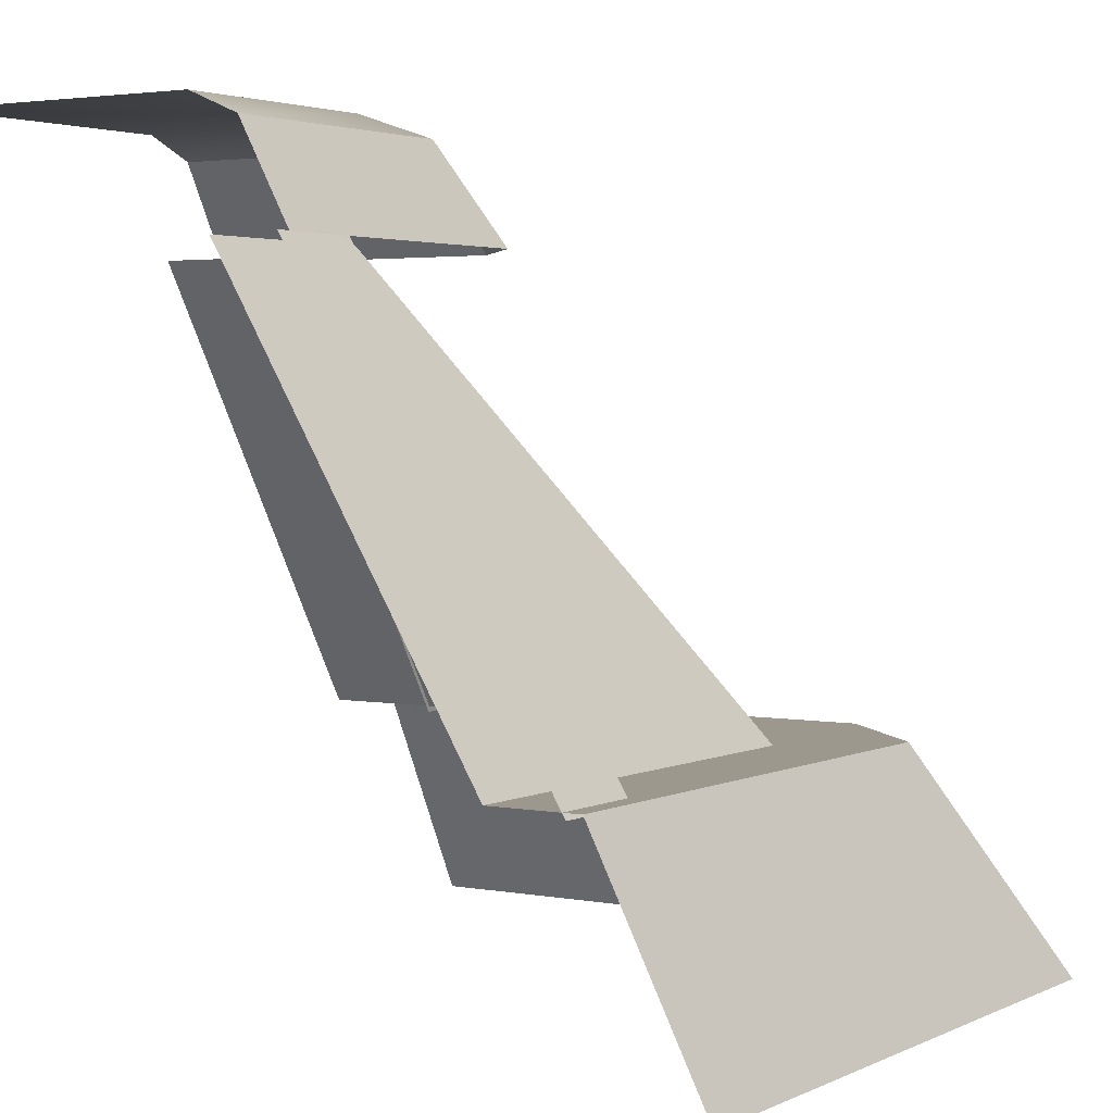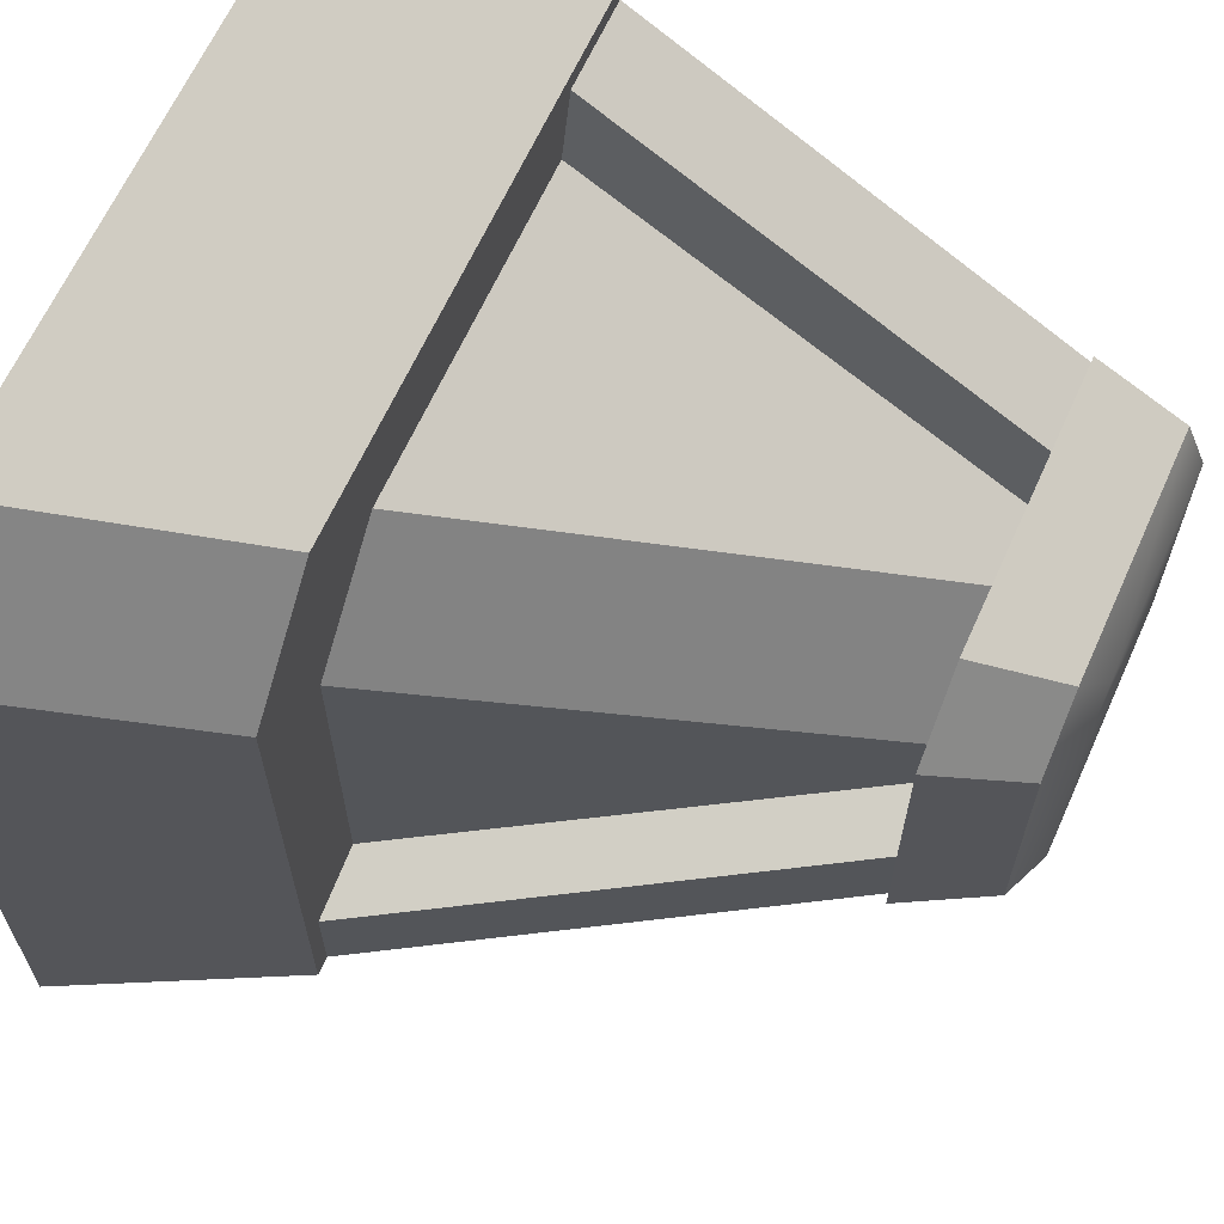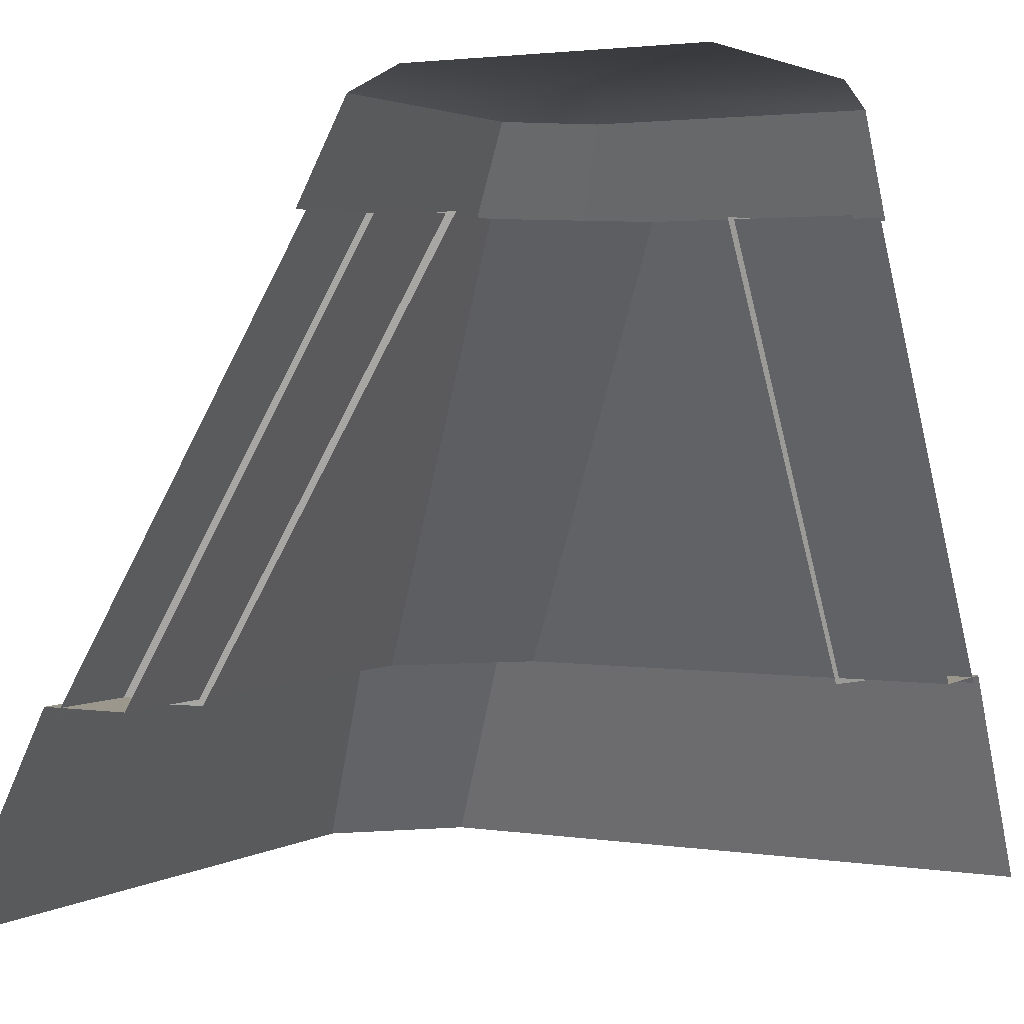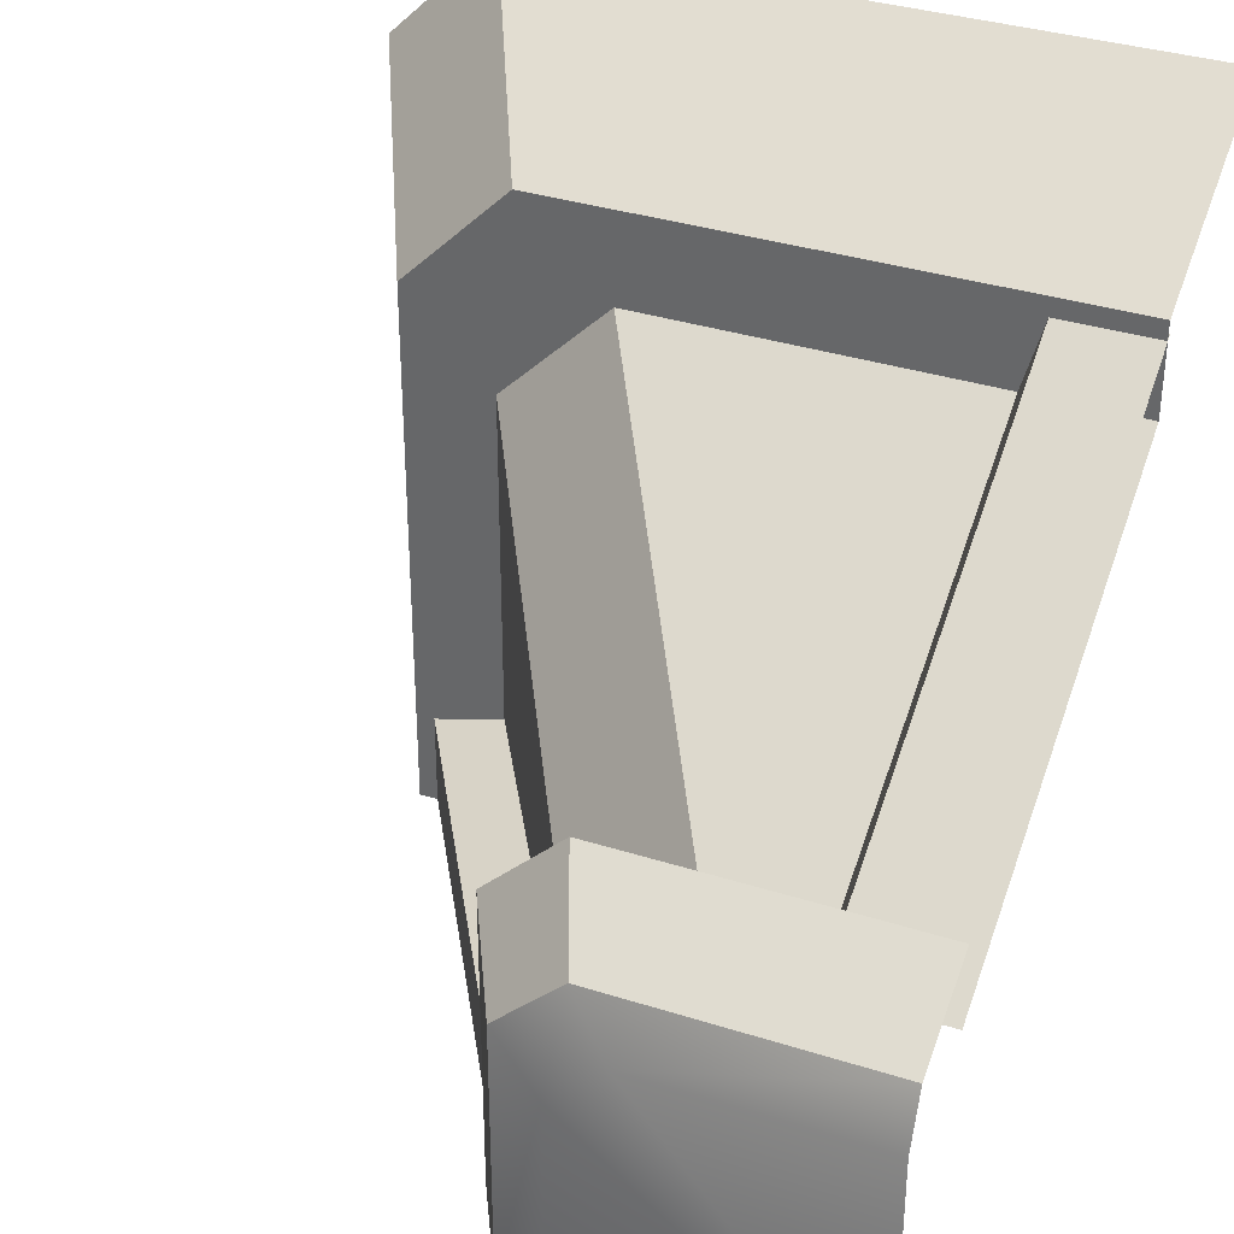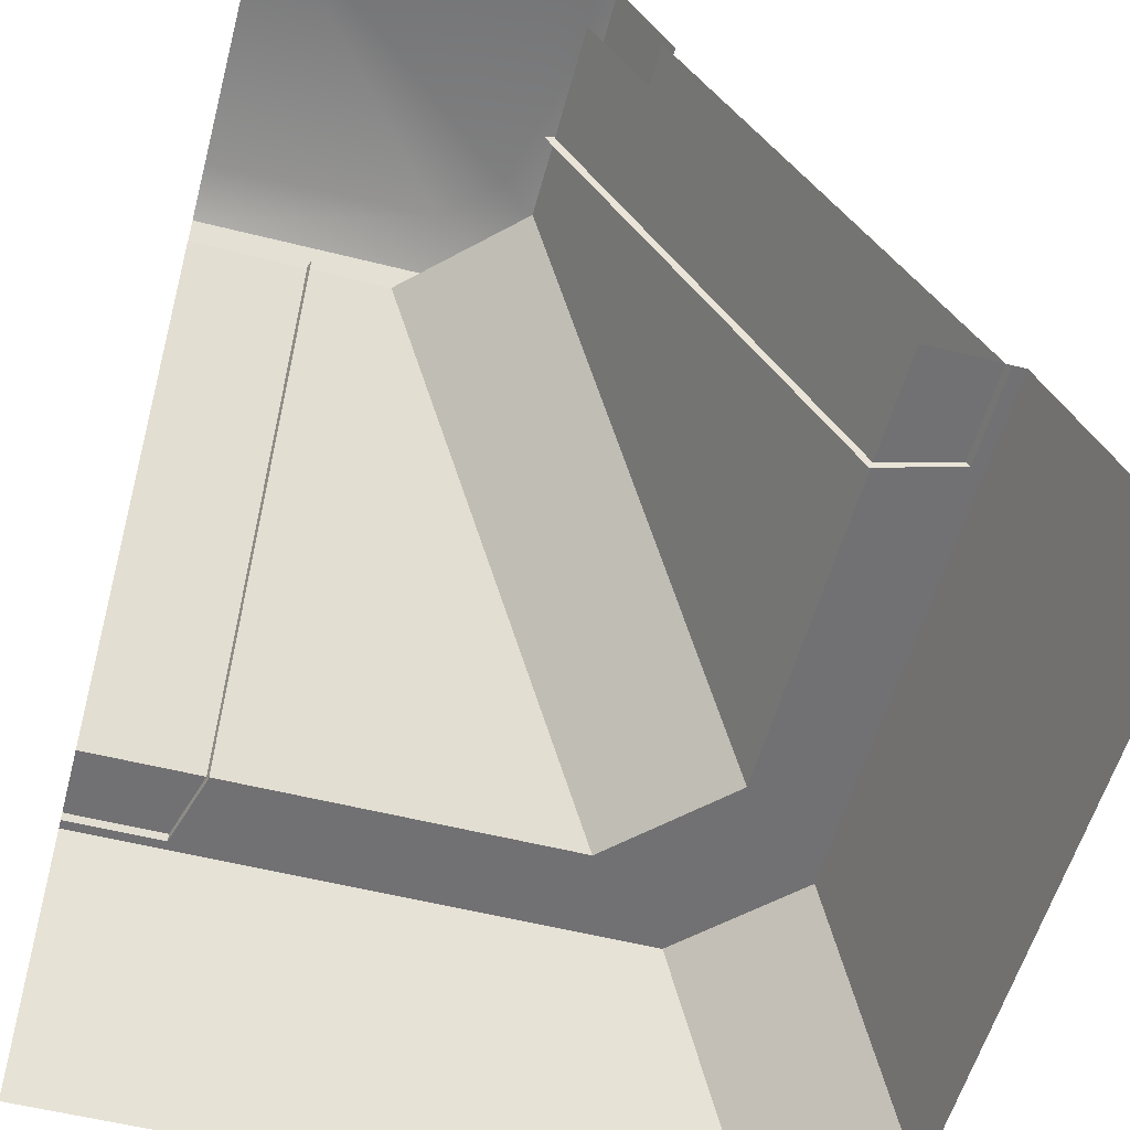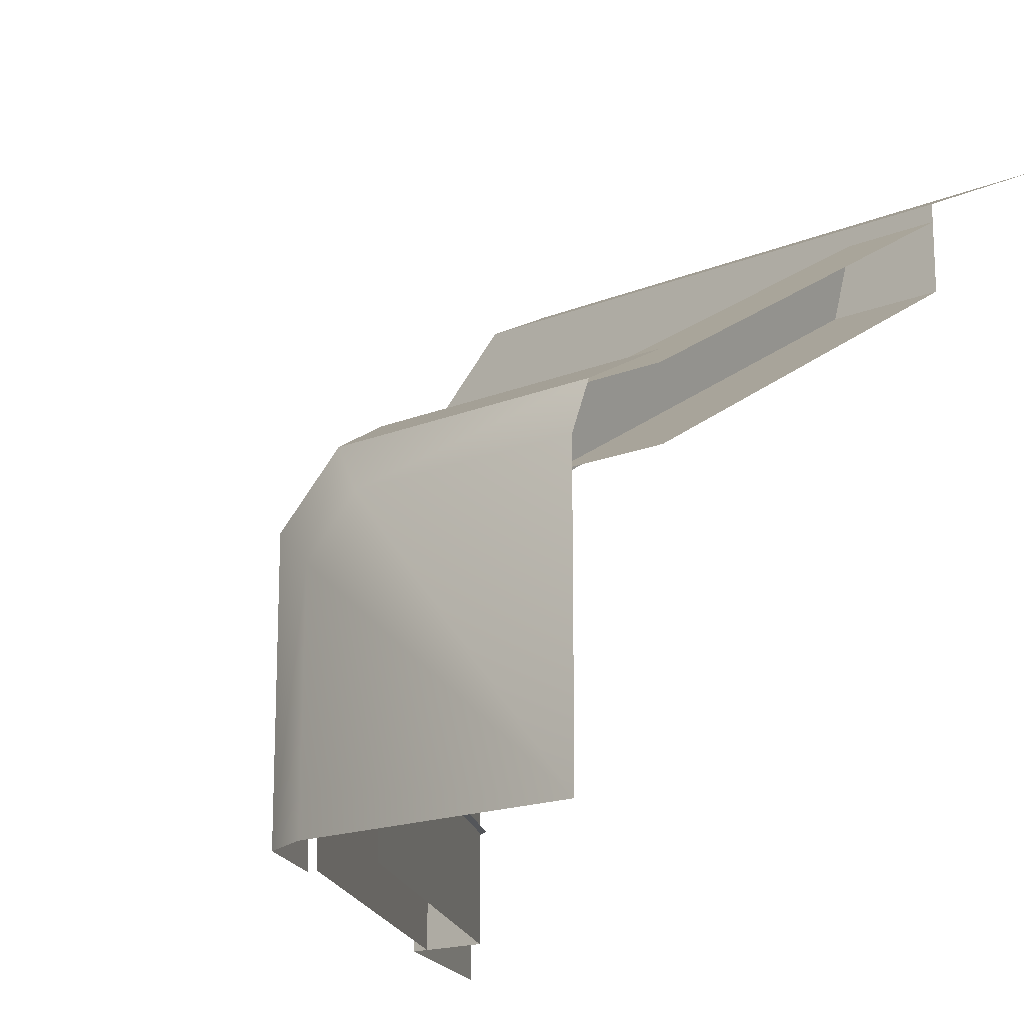
<metadata>
{"format":"obj","ext":"obj","renderer":"f3d","projection":"perspective","resolution":1024,"background":"white","views":[{"elev":3.0,"azim":-57.1,"up":"+Y"},{"elev":64.9,"azim":114.3,"up":"+Z"},{"elev":2.6,"azim":-151.5,"up":"+Y"},{"elev":34.9,"azim":-157.0,"up":"+Z"},{"elev":-55.3,"azim":-104.9,"up":"+Y"},{"elev":-16.9,"azim":-140.1,"up":"+Z"}]}
</metadata>
<code>
g step1_C
v -0.5035 1.007 -0.1388
v -0.5035 1.007 -0.5035
v -0.2099 1.007 -0.1388
v -0.5035 0.2875 0.2309
v -0.5035 0.8564 -0.111
v -0.252 0.8564 -0.111
v 0.08994 0.2875 0.2309
v -0.5035 0.9791 -0.0724
v -0.5035 1.007 -0.1388
v -0.2099 1.007 -0.1388
v -0.1581 0.9791 -0.0724
v -0.1408 1.007 -0.2056
v -0.0724 0.9791 -0.1537
v -0.5035 0.8564 -0.005633
v -0.5035 0.9791 -0.0724
v -0.1581 0.9791 -0.0724
v -0.106 0.8564 -0.005633
v -0.3816 0.8587 -0.02172
v -0.3816 0.2798 0.3281
v -0.5035 0.2798 0.3281
v -0.5035 0.8587 -0.02172
v -0.3538 0.2798 0.2268
v -0.3816 0.2798 0.3281
v -0.3816 0.8587 -0.02172
v -0.3538 0.8587 -0.123
v 0.2063 0.2875 0.3472
v 0.3522 2.617e-07 0.4931
v -0.5035 2.617e-07 0.4931
v -0.5035 0.2875 0.3472
v 0.08994 0.2875 0.2309
v -0.5035 0.2875 0.3472
v -0.5035 0.2875 0.2309
v 0.2063 0.2875 0.3472
v 0.2309 0.2875 0.08994
v 0.3472 0.2875 0.2063
v 0.2309 0.2875 -0.5035
v 0.2309 0.2875 0.08994
v -0.111 0.8564 -0.252
v -0.111 0.8564 -0.5035
v -0.1408 1.007 -0.2056
v -0.1388 1.007 -0.5035
v -0.0724 0.9791 -0.5035
v -0.0724 0.9791 -0.1537
v -0.005633 0.8564 -0.5035
v -0.005633 0.8564 -0.103
v -0.0724 0.9791 -0.1537
v -0.0724 0.9791 -0.5035
v 0.3281 0.2798 -0.5035
v 0.3281 0.2798 -0.3816
v -0.02172 0.8587 -0.3816
v -0.02172 0.8587 -0.5035
v 0.2268 0.2798 -0.3538
v -0.123 0.8587 -0.3538
v -0.02172 0.8587 -0.3816
v 0.3281 0.2798 -0.3816
v -0.5035 1.007 -0.5035
v -0.1388 1.007 -0.5035
v -0.1408 1.007 -0.2056
v -0.2099 1.007 -0.1388
v 0.3472 0.2875 0.2063
v 0.3472 0.2875 -0.5035
v 0.4931 2.617e-07 -0.5035
v 0.4931 2.617e-07 0.3522
v 0.2309 0.2875 0.08994
v 0.2309 0.2875 -0.5035
v 0.3472 0.2875 -0.5035
v 0.3472 0.2875 0.2063
v 0.08994 0.2875 0.2309
v -0.252 0.8564 -0.111
v -0.111 0.8564 -0.252
v 0.2309 0.2875 0.08994
v 0.3522 2.617e-07 0.4931
v 0.2063 0.2875 0.3472
v 0.3472 0.2875 0.2063
v 0.4931 2.617e-07 0.3522
v -0.106 0.8564 -0.005633
v -0.1581 0.9791 -0.0724
v -0.0724 0.9791 -0.1537
v -0.005633 0.8564 -0.103
g step1_C_0
f 3 2 1
f 6 5 4
f 7 6 4
f 10 9 8
f 11 10 8
f 10 11 12
f 11 13 12
f 16 15 14
f 17 16 14
f 20 19 18
f 21 20 18
f 24 23 22
f 25 24 22
f 28 27 26
f 29 28 26
f 32 31 30
f 31 33 30
f 30 33 34
f 33 35 34
f 38 37 36
f 39 38 36
f 42 41 40
f 43 42 40
f 46 45 44
f 47 46 44
f 50 49 48
f 51 50 48
f 54 53 52
f 55 54 52
f 58 57 56
f 58 56 59
f 62 61 60
f 63 62 60
f 66 65 64
f 67 66 64
f 70 69 68
f 71 70 68
f 74 73 72
f 75 74 72
f 78 77 76
f 79 78 76

</code>
